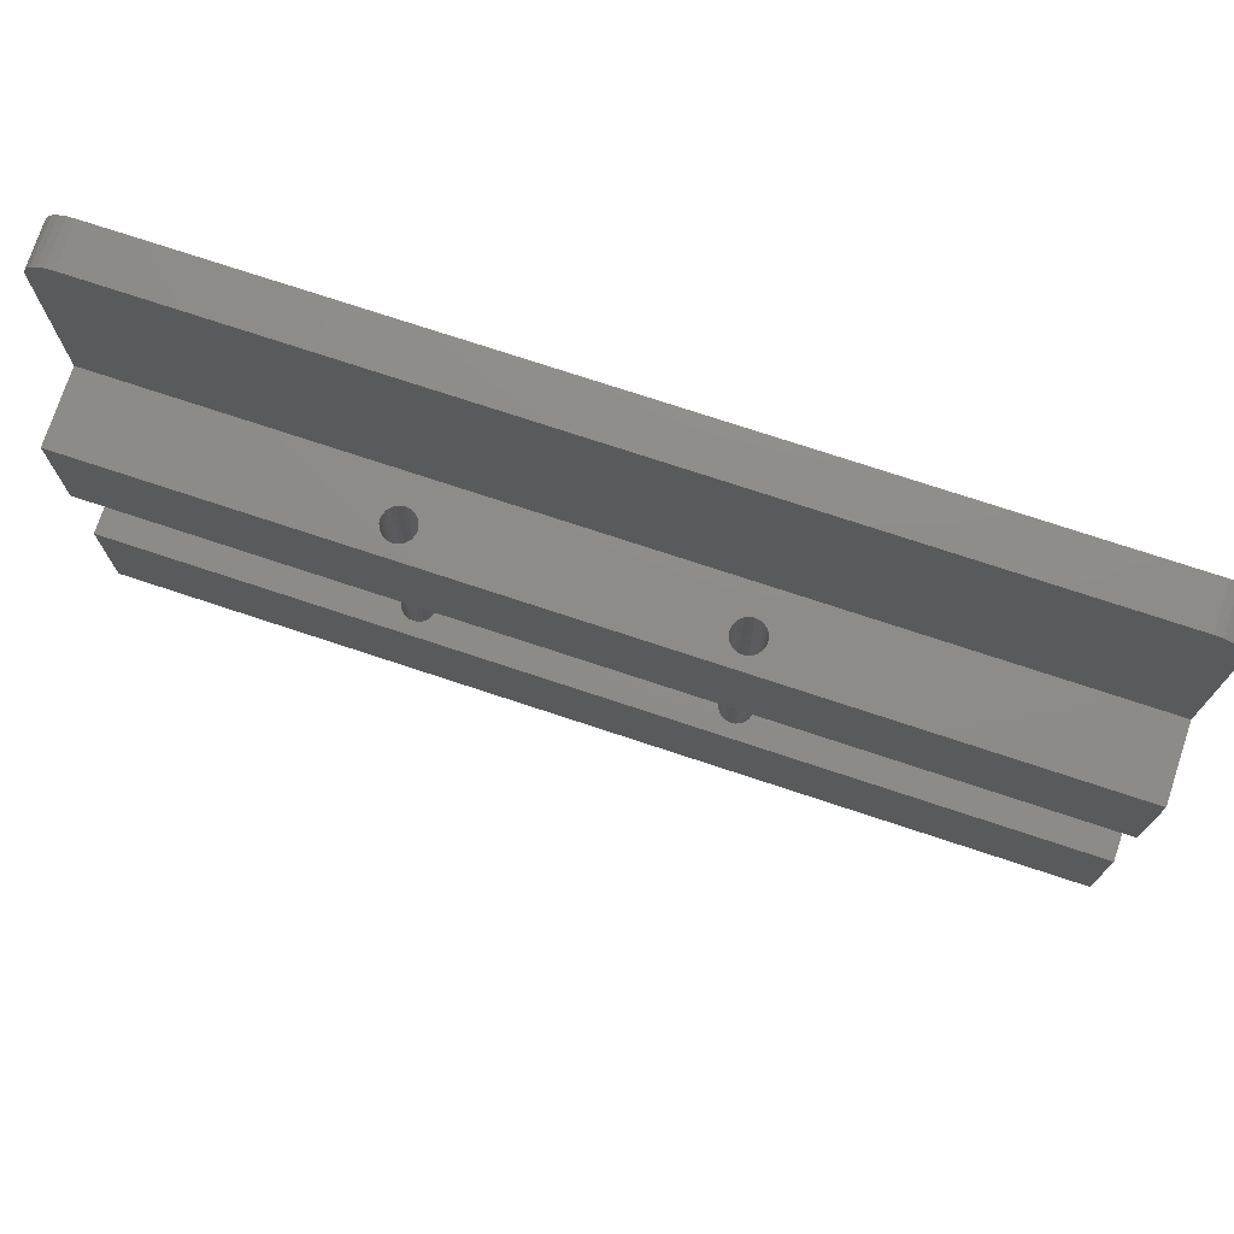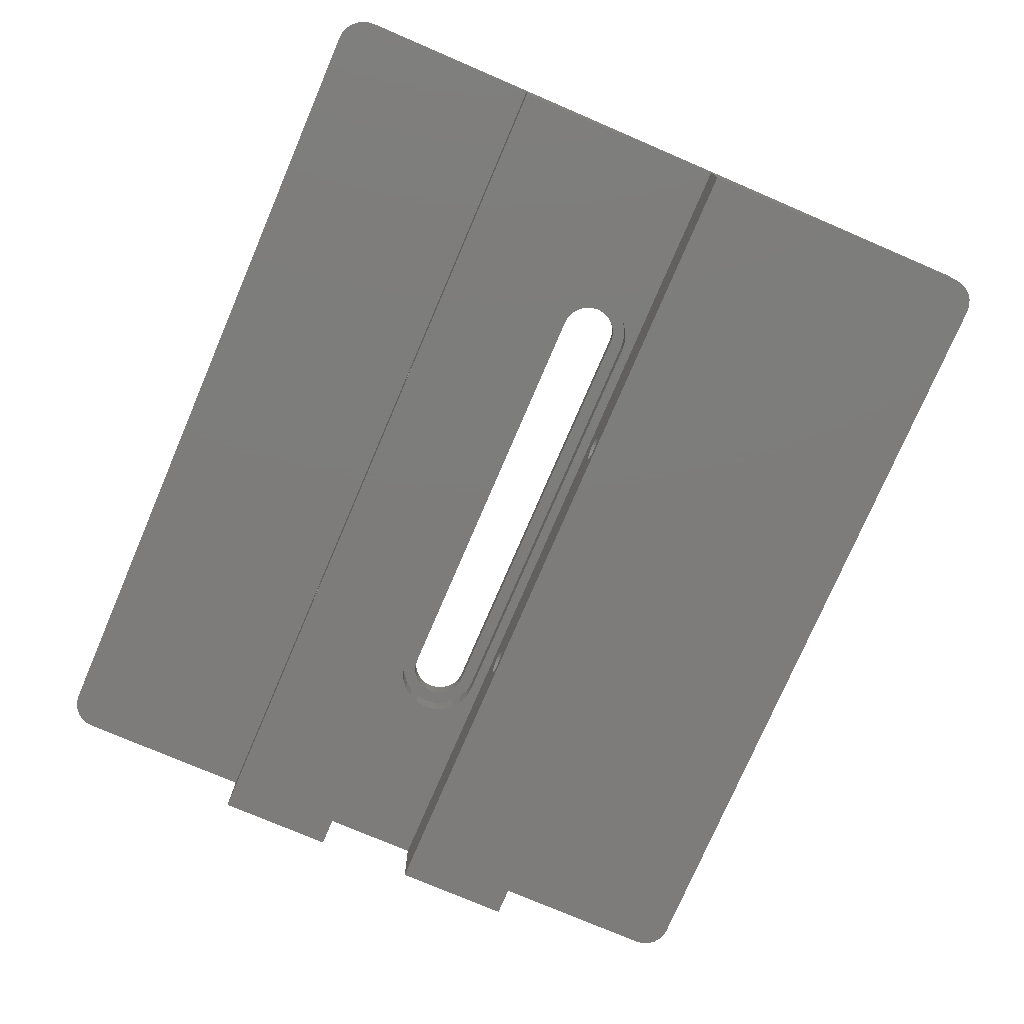
<metadata>
{"format":"stl","ext":"stl","renderer":"f3d","projection":"perspective","resolution":1024,"background":"white","views":[{"elev":74.8,"azim":-161.7,"up":"+Y"},{"elev":-76.2,"azim":-113.2,"up":"+Z"}]}
</metadata>
<code>
# stl→obj: 368 verts, 752 faces
v 5.008 -246.3 152.2
v -96.59 -260 152.2
v -96.59 -246.3 152.2
v 5.008 -260 152.2
v 5.008 -272 152.2
v 5.008 -285.8 160.2
v 5.008 -285.8 152.2
v 5.008 -260 160.2
v 5.008 -306.9 164.9
v 5.008 -306.9 160.2
v 5.008 -225.1 164.9
v 5.008 -272 160.2
v 5.008 -246.3 160.2
v 5.008 -225.1 160.2
v -96.59 -225.1 164.9
v -96.59 -306.9 160.2
v -96.59 -306.9 164.9
v -96.59 -285.8 160.2
v -96.59 -272 160.2
v -96.59 -285.8 152.2
v -96.59 -260 160.2
v -96.59 -246.3 160.2
v -96.59 -225.1 160.2
v -96.59 -272 152.2
v -60.21 -272 154.5
v -60.39 -285.8 154.9
v -60.21 -285.8 154.5
v -60.39 -272 154.9
v -59.94 -272 154.1
v -59.94 -285.8 154.1
v -59.58 -285.8 153.8
v -59.58 -272 153.8
v -59.17 -285.8 153.7
v -59.17 -272 153.7
v -58.72 -285.8 153.6
v -58.72 -272 153.6
v -58.27 -285.8 153.7
v -58.27 -272 153.7
v -57.85 -285.8 153.8
v -57.85 -272 153.8
v -57.5 -285.8 154.1
v -57.5 -272 154.1
v -57.22 -272 154.5
v -57.22 -285.8 154.5
v -57.05 -272 154.9
v -57.05 -285.8 154.9
v -56.99 -272 155.3
v -56.99 -285.8 155.3
v -57.05 -272 155.8
v -57.05 -285.8 155.8
v -57.22 -272 156.2
v -57.22 -285.8 156.2
v -57.5 -272 156.6
v -57.5 -285.8 156.6
v -57.85 -285.8 156.8
v -57.85 -272 156.8
v -58.27 -285.8 157
v -58.27 -272 157
v -58.72 -285.8 157.1
v -58.72 -272 157.1
v -59.17 -285.8 157
v -59.17 -272 157
v -59.58 -285.8 156.8
v -59.58 -272 156.8
v -59.94 -285.8 156.6
v -59.94 -272 156.6
v -60.21 -272 156.2
v -60.21 -285.8 156.2
v -60.39 -272 155.8
v -60.39 -285.8 155.8
v -60.45 -272 155.3
v -60.45 -285.8 155.3
v -27.42 -285.8 153.7
v -27.83 -272 153.8
v -27.83 -285.8 153.8
v -27.42 -272 153.7
v -26.97 -285.8 153.6
v -26.97 -272 153.6
v -26.52 -285.8 153.7
v -26.52 -272 153.7
v -26.1 -285.8 153.8
v -26.1 -272 153.8
v -25.75 -285.8 154.1
v -25.75 -272 154.1
v -25.47 -272 154.5
v -25.47 -285.8 154.5
v -25.3 -272 154.9
v -25.3 -285.8 154.9
v -25.24 -272 155.3
v -25.24 -285.8 155.3
v -25.3 -272 155.8
v -25.3 -285.8 155.8
v -25.47 -272 156.2
v -25.47 -285.8 156.2
v -25.75 -272 156.6
v -25.75 -285.8 156.6
v -26.1 -285.8 156.8
v -26.1 -272 156.8
v -26.52 -285.8 157
v -26.52 -272 157
v -26.97 -285.8 157.1
v -26.97 -272 157.1
v -27.42 -285.8 157
v -27.42 -272 157
v -27.83 -285.8 156.8
v -27.83 -272 156.8
v -28.19 -285.8 156.6
v -28.19 -272 156.6
v -28.46 -272 156.2
v -28.46 -285.8 156.2
v -28.64 -272 155.8
v -28.64 -285.8 155.8
v -28.7 -272 155.3
v -28.7 -285.8 155.3
v -28.64 -272 154.9
v -28.64 -285.8 154.9
v -28.46 -272 154.5
v -28.46 -285.8 154.5
v -28.19 -272 154.1
v -28.19 -285.8 154.1
v -25.47 -246.3 154.5
v -25.75 -260 154.1
v -25.47 -260 154.5
v -25.75 -246.3 154.1
v -26.1 -246.3 153.8
v -26.1 -260 153.8
v -26.52 -246.3 153.7
v -26.52 -260 153.7
v -26.97 -246.3 153.6
v -26.97 -260 153.6
v -27.42 -246.3 153.7
v -27.42 -260 153.7
v -27.83 -246.3 153.8
v -27.83 -260 153.8
v -28.19 -246.3 154.1
v -28.19 -260 154.1
v -28.46 -260 154.5
v -28.46 -246.3 154.5
v -28.64 -260 154.9
v -28.64 -246.3 154.9
v -28.7 -260 155.3
v -28.7 -246.3 155.3
v -28.64 -260 155.8
v -28.64 -246.3 155.8
v -28.46 -260 156.2
v -28.46 -246.3 156.2
v -28.19 -260 156.6
v -28.19 -246.3 156.6
v -27.83 -246.3 156.8
v -27.83 -260 156.8
v -27.42 -246.3 157
v -27.42 -260 157
v -26.97 -246.3 157.1
v -26.97 -260 157.1
v -26.52 -246.3 157
v -26.52 -260 157
v -26.1 -246.3 156.8
v -26.1 -260 156.8
v -25.75 -246.3 156.6
v -25.75 -260 156.6
v -25.47 -260 156.2
v -25.47 -246.3 156.2
v -25.3 -260 155.8
v -25.3 -246.3 155.8
v -25.24 -260 155.3
v -25.24 -246.3 155.3
v -25.3 -260 154.9
v -25.3 -246.3 154.9
v -60.21 -246.3 156.2
v -59.94 -260 156.6
v -60.21 -260 156.2
v -59.94 -246.3 156.6
v -59.58 -246.3 156.8
v -59.58 -260 156.8
v -59.17 -246.3 157
v -59.17 -260 157
v -58.72 -246.3 157.1
v -58.72 -260 157.1
v -58.27 -246.3 157
v -58.27 -260 157
v -57.85 -246.3 156.8
v -57.85 -260 156.8
v -57.5 -246.3 156.6
v -57.5 -260 156.6
v -57.22 -260 156.2
v -57.22 -246.3 156.2
v -57.05 -260 155.8
v -57.05 -246.3 155.8
v -56.99 -260 155.3
v -56.99 -246.3 155.3
v -57.05 -260 154.9
v -57.05 -246.3 154.9
v -57.22 -260 154.5
v -57.22 -246.3 154.5
v -57.5 -260 154.1
v -57.5 -246.3 154.1
v -57.85 -246.3 153.8
v -57.85 -260 153.8
v -58.27 -246.3 153.7
v -58.27 -260 153.7
v -58.72 -246.3 153.6
v -58.72 -260 153.6
v -59.17 -246.3 153.7
v -59.17 -260 153.7
v -59.58 -246.3 153.8
v -59.58 -260 153.8
v -59.94 -246.3 154.1
v -59.94 -260 154.1
v -60.21 -260 154.5
v -60.21 -246.3 154.5
v -60.39 -260 154.9
v -60.39 -246.3 154.9
v -60.45 -260 155.3
v -60.45 -246.3 155.3
v -60.39 -260 155.8
v -60.39 -246.3 155.8
v 1.833 -310.1 164.9
v -93.42 -310.1 160.2
v 1.833 -310.1 160.2
v -93.42 -310.1 164.9
v -96.48 -307.7 160.2
v -96.17 -308.5 160.2
v -95.66 -309.2 160.2
v -95 -309.7 160.2
v -94.24 -310 160.2
v 2.654 -310 160.2
v 3.42 -309.7 160.2
v 4.078 -309.2 160.2
v 4.582 -308.5 160.2
v 4.899 -307.7 160.2
v -93.42 -221.9 160.2
v 1.833 -221.9 164.9
v 1.833 -221.9 160.2
v -93.42 -221.9 164.9
v -96.48 -224.3 160.2
v -96.17 -223.5 160.2
v -95.66 -222.9 160.2
v -95 -222.4 160.2
v -94.24 -222.1 160.2
v 2.654 -222.1 160.2
v 3.42 -222.4 160.2
v 4.078 -222.9 160.2
v 4.582 -223.5 160.2
v 4.899 -224.3 160.2
v -73.61 -261.8 160.2
v -72.44 -261.4 160.2
v -71.19 -261.2 160.2
v -74.6 -262.6 160.2
v -75.37 -263.6 160.2
v -75.85 -264.8 160.2
v -76.02 -266 160.2
v -20.39 -261.2 160.2
v -19.14 -261.4 160.2
v -17.98 -261.8 160.2
v -16.98 -262.6 160.2
v -16.21 -263.6 160.2
v -15.73 -264.8 160.2
v -15.57 -266 160.2
v -71.19 -270.8 160.2
v -72.44 -270.7 160.2
v -73.61 -270.2 160.2
v -74.6 -269.4 160.2
v -75.37 -268.4 160.2
v -75.85 -267.3 160.2
v -20.39 -270.8 160.2
v -19.14 -270.7 160.2
v -17.98 -270.2 160.2
v -16.98 -269.4 160.2
v -16.21 -268.4 160.2
v -15.73 -267.3 160.2
v -96.48 -307.7 164.9
v -96.48 -224.3 164.9
v -96.17 -308.5 164.9
v -96.17 -223.5 164.9
v -95.66 -309.2 164.9
v -95.66 -222.9 164.9
v -95 -309.7 164.9
v -95 -222.4 164.9
v -94.24 -310 164.9
v -94.24 -222.1 164.9
v -74.05 -267.7 164.9
v -73.53 -268.4 164.9
v -72.84 -268.9 164.9
v -74.38 -266.9 164.9
v -74.49 -266 164.9
v -72.05 -269.2 164.9
v -71.19 -269.3 164.9
v -20.39 -269.3 164.9
v -19.54 -269.2 164.9
v -18.74 -268.9 164.9
v -18.06 -268.4 164.9
v -17.53 -267.7 164.9
v -17.2 -266.9 164.9
v -17.09 -266 164.9
v -72.84 -263.2 164.9
v -73.53 -263.7 164.9
v -74.05 -264.4 164.9
v -74.38 -265.2 164.9
v -72.05 -262.8 164.9
v -71.19 -262.7 164.9
v -20.39 -262.7 164.9
v -19.54 -262.8 164.9
v -18.74 -263.2 164.9
v -18.06 -263.7 164.9
v -17.53 -264.4 164.9
v -17.2 -265.2 164.9
v 2.654 -310 164.9
v 2.654 -222.1 164.9
v 3.42 -309.7 164.9
v 3.42 -222.4 164.9
v 4.078 -309.2 164.9
v 4.078 -222.9 164.9
v 4.582 -308.5 164.9
v 4.582 -223.5 164.9
v 4.899 -307.7 164.9
v 4.899 -224.3 164.9
v -72.05 -269.2 162.7
v -71.19 -269.3 162.7
v -72.05 -262.8 162.7
v -71.19 -262.7 162.7
v -72.84 -263.2 162.7
v -73.53 -263.7 162.7
v -74.05 -264.4 162.7
v -74.38 -265.2 162.7
v -74.49 -266 162.7
v -74.38 -266.9 162.7
v -74.05 -267.7 162.7
v -73.53 -268.4 162.7
v -72.84 -268.9 162.7
v -19.54 -269.2 162.7
v -20.39 -269.3 162.7
v -18.74 -268.9 162.7
v -18.06 -268.4 162.7
v -17.53 -267.7 162.7
v -17.2 -266.9 162.7
v -17.09 -266 162.7
v -17.2 -265.2 162.7
v -17.53 -264.4 162.7
v -18.06 -263.7 162.7
v -18.74 -263.2 162.7
v -19.54 -262.8 162.7
v -20.39 -262.7 162.7
v -75.85 -264.8 162.7
v -75.85 -267.3 162.7
v -76.02 -266 162.7
v -75.37 -263.6 162.7
v -75.37 -268.4 162.7
v -74.6 -262.6 162.7
v -74.6 -269.4 162.7
v -73.61 -261.8 162.7
v -72.44 -261.4 162.7
v -71.19 -261.2 162.7
v -20.39 -261.2 162.7
v -19.14 -261.4 162.7
v -17.98 -261.8 162.7
v -16.98 -262.6 162.7
v -73.61 -270.2 162.7
v -72.44 -270.7 162.7
v -71.19 -270.8 162.7
v -20.39 -270.8 162.7
v -19.14 -270.7 162.7
v -17.98 -270.2 162.7
v -16.98 -269.4 162.7
v -16.21 -263.6 162.7
v -16.21 -268.4 162.7
v -15.73 -264.8 162.7
v -15.73 -267.3 162.7
v -15.57 -266 162.7
f 1 2 3
f 2 1 4
f 5 6 7
f 1 8 4
f 6 9 10
f 9 6 11
f 11 6 12
f 12 6 5
f 11 12 8
f 11 8 13
f 13 8 1
f 11 13 14
f 15 16 17
f 16 15 18
f 18 15 19
f 18 19 20
f 19 15 21
f 21 15 22
f 21 22 2
f 22 15 23
f 3 2 22
f 24 20 19
f 25 26 27
f 26 25 28
f 29 27 30
f 27 29 25
f 31 29 30
f 29 31 32
f 33 32 31
f 32 33 34
f 35 34 33
f 34 35 36
f 37 36 35
f 36 37 38
f 39 38 37
f 38 39 40
f 41 40 39
f 40 41 42
f 43 41 44
f 41 43 42
f 45 44 46
f 44 45 43
f 47 46 48
f 46 47 45
f 49 48 50
f 48 49 47
f 51 50 52
f 50 51 49
f 53 52 54
f 52 53 51
f 53 55 56
f 55 53 54
f 56 57 58
f 57 56 55
f 58 59 60
f 59 58 57
f 60 61 62
f 61 60 59
f 62 63 64
f 63 62 61
f 64 65 66
f 65 64 63
f 67 65 68
f 65 67 66
f 69 68 70
f 68 69 67
f 71 70 72
f 70 71 69
f 28 72 26
f 72 28 71
f 73 74 75
f 74 73 76
f 77 76 73
f 76 77 78
f 79 78 77
f 78 79 80
f 81 80 79
f 80 81 82
f 83 82 81
f 82 83 84
f 85 83 86
f 83 85 84
f 87 86 88
f 86 87 85
f 89 88 90
f 88 89 87
f 91 90 92
f 90 91 89
f 93 92 94
f 92 93 91
f 95 94 96
f 94 95 93
f 95 97 98
f 97 95 96
f 98 99 100
f 99 98 97
f 100 101 102
f 101 100 99
f 102 103 104
f 103 102 101
f 104 105 106
f 105 104 103
f 106 107 108
f 107 106 105
f 109 107 110
f 107 109 108
f 111 110 112
f 110 111 109
f 113 112 114
f 112 113 111
f 115 114 116
f 114 115 113
f 117 116 118
f 116 117 115
f 119 118 120
f 118 119 117
f 75 119 120
f 119 75 74
f 121 122 123
f 122 121 124
f 122 125 126
f 125 122 124
f 126 127 128
f 127 126 125
f 128 129 130
f 129 128 127
f 130 131 132
f 131 130 129
f 132 133 134
f 133 132 131
f 134 135 136
f 135 134 133
f 135 137 136
f 137 135 138
f 138 139 137
f 139 138 140
f 140 141 139
f 141 140 142
f 142 143 141
f 143 142 144
f 144 145 143
f 145 144 146
f 146 147 145
f 147 146 148
f 149 147 148
f 147 149 150
f 151 150 149
f 150 151 152
f 153 152 151
f 152 153 154
f 155 154 153
f 154 155 156
f 157 156 155
f 156 157 158
f 159 158 157
f 158 159 160
f 159 161 160
f 161 159 162
f 162 163 161
f 163 162 164
f 164 165 163
f 165 164 166
f 166 167 165
f 167 166 168
f 168 123 167
f 123 168 121
f 169 170 171
f 170 169 172
f 173 170 172
f 170 173 174
f 175 174 173
f 174 175 176
f 177 176 175
f 176 177 178
f 179 178 177
f 178 179 180
f 181 180 179
f 180 181 182
f 183 182 181
f 182 183 184
f 183 185 184
f 185 183 186
f 186 187 185
f 187 186 188
f 188 189 187
f 189 188 190
f 190 191 189
f 191 190 192
f 192 193 191
f 193 192 194
f 194 195 193
f 195 194 196
f 195 197 198
f 197 195 196
f 198 199 200
f 199 198 197
f 200 201 202
f 201 200 199
f 202 203 204
f 203 202 201
f 204 205 206
f 205 204 203
f 206 207 208
f 207 206 205
f 207 209 208
f 209 207 210
f 210 211 209
f 211 210 212
f 212 213 211
f 213 212 214
f 214 215 213
f 215 214 216
f 216 171 215
f 171 216 169
f 3 201 129
f 201 3 203
f 203 3 22
f 203 22 205
f 205 22 207
f 207 22 210
f 210 22 212
f 212 22 214
f 214 22 216
f 216 22 169
f 169 22 172
f 172 22 173
f 173 22 175
f 175 22 177
f 177 22 153
f 153 22 13
f 1 127 13
f 127 1 129
f 129 1 3
f 13 127 125
f 13 125 124
f 13 124 121
f 13 121 168
f 13 168 166
f 13 166 164
f 13 164 162
f 13 162 159
f 13 159 157
f 13 157 155
f 13 155 153
f 201 131 129
f 131 201 199
f 131 199 133
f 133 199 197
f 133 197 135
f 135 197 196
f 135 196 138
f 138 196 194
f 138 194 140
f 140 194 192
f 140 192 142
f 142 192 190
f 142 190 144
f 144 190 188
f 144 188 146
f 146 188 186
f 146 186 148
f 148 186 183
f 148 183 149
f 149 183 181
f 149 181 179
f 149 179 151
f 151 179 177
f 151 177 153
f 7 77 20
f 77 7 79
f 79 7 6
f 79 6 81
f 81 6 83
f 83 6 86
f 86 6 88
f 88 6 90
f 90 6 92
f 92 6 94
f 94 6 96
f 96 6 97
f 97 6 99
f 99 6 101
f 101 6 59
f 20 33 18
f 33 20 35
f 35 20 77
f 18 33 31
f 18 31 30
f 18 30 27
f 18 27 26
f 18 26 72
f 18 72 70
f 18 70 68
f 18 68 65
f 18 65 63
f 18 63 61
f 18 61 59
f 18 59 6
f 73 35 77
f 35 73 37
f 37 73 75
f 37 75 39
f 39 75 120
f 39 120 41
f 41 120 118
f 41 118 44
f 44 118 116
f 44 116 46
f 46 116 114
f 46 114 48
f 48 114 112
f 48 112 50
f 50 112 110
f 50 110 52
f 52 110 107
f 52 107 54
f 54 107 105
f 54 105 55
f 55 105 103
f 55 103 57
f 57 103 101
f 57 101 59
f 217 218 219
f 218 217 220
f 6 16 18
f 16 6 221
f 221 6 222
f 222 6 223
f 223 6 224
f 224 6 225
f 225 6 218
f 218 6 219
f 219 6 226
f 226 6 227
f 227 6 228
f 228 6 229
f 229 6 230
f 230 6 10
f 231 232 233
f 232 231 234
f 235 22 23
f 22 235 13
f 13 235 236
f 13 236 237
f 13 237 238
f 13 238 239
f 13 239 231
f 13 231 233
f 13 233 240
f 13 240 241
f 13 241 242
f 13 242 243
f 13 243 244
f 13 244 14
f 36 76 78
f 76 36 38
f 76 38 74
f 74 38 40
f 74 40 119
f 119 40 42
f 119 42 117
f 117 42 43
f 117 43 115
f 115 43 45
f 115 45 113
f 113 45 47
f 113 47 111
f 111 47 49
f 111 49 109
f 109 49 51
f 109 51 108
f 108 51 53
f 108 53 106
f 106 53 56
f 106 56 104
f 104 56 58
f 104 58 102
f 102 58 60
f 24 36 78
f 36 24 34
f 34 24 19
f 34 19 32
f 32 19 29
f 29 19 25
f 25 19 28
f 28 19 71
f 71 19 69
f 69 19 67
f 67 19 66
f 66 19 64
f 64 19 62
f 62 19 60
f 60 19 12
f 5 80 12
f 80 5 78
f 78 5 24
f 12 80 82
f 12 82 84
f 12 84 85
f 12 85 87
f 12 87 89
f 12 89 91
f 12 91 93
f 12 93 95
f 12 95 98
f 12 98 100
f 12 100 102
f 12 102 60
f 21 245 19
f 245 21 246
f 246 21 247
f 247 21 8
f 19 245 248
f 19 248 249
f 19 249 250
f 19 250 251
f 247 8 252
f 252 8 253
f 253 8 254
f 254 8 255
f 255 8 256
f 256 8 257
f 257 8 258
f 19 259 12
f 259 19 260
f 260 19 261
f 261 19 262
f 262 19 263
f 263 19 264
f 264 19 251
f 12 259 265
f 12 265 266
f 12 266 267
f 12 267 268
f 12 268 269
f 12 269 270
f 12 270 258
f 12 258 8
f 4 130 2
f 130 4 128
f 128 4 8
f 128 8 126
f 126 8 122
f 122 8 123
f 123 8 167
f 167 8 165
f 165 8 163
f 163 8 161
f 161 8 160
f 160 8 158
f 158 8 156
f 156 8 154
f 154 8 178
f 2 204 21
f 204 2 202
f 202 2 130
f 21 204 206
f 21 206 208
f 21 208 209
f 21 209 211
f 21 211 213
f 21 213 215
f 21 215 171
f 21 171 170
f 21 170 174
f 21 174 176
f 21 176 178
f 21 178 8
f 132 202 130
f 202 132 200
f 200 132 134
f 200 134 198
f 198 134 136
f 198 136 195
f 195 136 137
f 195 137 193
f 193 137 139
f 193 139 191
f 191 139 141
f 191 141 189
f 189 141 143
f 189 143 187
f 187 143 145
f 187 145 185
f 185 145 147
f 185 147 184
f 184 147 150
f 184 150 182
f 182 150 152
f 182 152 180
f 180 152 154
f 180 154 178
f 24 7 20
f 7 24 5
f 271 15 17
f 15 271 272
f 272 271 273
f 272 273 274
f 274 273 275
f 274 275 276
f 276 275 277
f 276 277 278
f 278 277 279
f 278 279 280
f 280 279 220
f 280 220 234
f 234 220 281
f 281 220 282
f 282 220 283
f 283 220 217
f 234 281 284
f 234 284 285
f 283 217 286
f 286 217 287
f 287 217 288
f 288 217 289
f 289 217 290
f 290 217 291
f 291 217 292
f 292 217 293
f 293 217 294
f 234 295 232
f 295 234 296
f 296 234 297
f 297 234 298
f 298 234 285
f 232 295 299
f 232 299 300
f 232 300 301
f 232 301 302
f 232 302 303
f 232 303 304
f 232 304 305
f 232 305 306
f 232 306 294
f 232 294 217
f 232 217 307
f 232 307 308
f 308 307 309
f 308 309 310
f 310 309 311
f 310 311 312
f 312 311 313
f 312 313 314
f 314 313 315
f 314 315 316
f 316 315 9
f 316 9 11
f 220 225 218
f 225 220 279
f 279 224 225
f 224 279 277
f 277 223 224
f 223 277 275
f 273 223 275
f 223 273 222
f 271 222 273
f 222 271 221
f 17 221 271
f 221 17 16
f 15 235 23
f 235 15 272
f 272 236 235
f 236 272 274
f 274 237 236
f 237 274 276
f 276 238 237
f 238 276 278
f 238 280 239
f 280 238 278
f 280 231 239
f 231 280 234
f 10 315 230
f 315 10 9
f 230 313 229
f 313 230 315
f 229 311 228
f 311 229 313
f 311 227 228
f 227 311 309
f 309 226 227
f 226 309 307
f 307 219 226
f 219 307 217
f 232 240 233
f 240 232 308
f 308 241 240
f 241 308 310
f 310 242 241
f 242 310 312
f 242 314 243
f 314 242 312
f 243 316 244
f 316 243 314
f 244 11 14
f 11 244 316
f 317 287 318
f 287 317 286
f 300 319 320
f 319 300 299
f 299 321 319
f 321 299 295
f 295 322 321
f 322 295 296
f 322 297 323
f 297 322 296
f 323 298 324
f 298 323 297
f 324 285 325
f 285 324 298
f 325 284 326
f 284 325 285
f 326 281 327
f 281 326 284
f 327 282 328
f 282 327 281
f 282 329 328
f 329 282 283
f 283 317 329
f 317 283 286
f 288 330 331
f 330 288 289
f 289 332 330
f 332 289 290
f 290 333 332
f 333 290 291
f 292 333 291
f 333 292 334
f 293 334 292
f 334 293 335
f 294 335 293
f 335 294 336
f 306 336 294
f 336 306 337
f 305 337 306
f 337 305 338
f 304 338 305
f 338 304 339
f 304 340 339
f 340 304 303
f 303 341 340
f 341 303 302
f 302 342 341
f 342 302 301
f 318 288 331
f 288 318 287
f 301 320 342
f 320 301 300
f 343 344 345
f 344 343 346
f 344 346 347
f 347 346 348
f 347 348 349
f 349 348 325
f 325 348 324
f 324 348 350
f 324 350 323
f 323 350 322
f 322 350 351
f 322 351 321
f 321 351 319
f 319 351 352
f 319 352 320
f 320 352 353
f 320 353 342
f 342 353 354
f 342 354 341
f 341 354 340
f 340 354 355
f 340 355 339
f 339 355 338
f 338 355 356
f 338 356 337
f 337 356 336
f 349 326 357
f 326 349 325
f 357 326 327
f 357 327 328
f 357 328 358
f 358 328 329
f 358 329 317
f 358 317 359
f 359 317 318
f 359 318 331
f 359 331 360
f 360 331 330
f 360 330 361
f 361 330 332
f 361 332 362
f 362 332 333
f 362 333 334
f 362 334 363
f 363 334 335
f 363 335 336
f 363 336 356
f 363 356 364
f 363 364 365
f 365 364 366
f 365 366 367
f 367 366 368
f 358 259 260
f 259 358 359
f 259 360 265
f 360 259 359
f 360 266 265
f 266 360 361
f 361 267 266
f 267 361 362
f 362 268 267
f 268 362 363
f 365 268 363
f 268 365 269
f 367 269 365
f 269 367 270
f 368 270 367
f 270 368 258
f 366 258 368
f 258 366 257
f 364 257 366
f 257 364 256
f 356 256 364
f 256 356 255
f 356 254 255
f 254 356 355
f 355 253 254
f 253 355 354
f 354 252 253
f 252 354 353
f 353 247 252
f 247 353 352
f 352 246 247
f 246 352 351
f 351 245 246
f 245 351 350
f 350 248 245
f 248 350 348
f 248 346 249
f 346 248 348
f 249 343 250
f 343 249 346
f 250 345 251
f 345 250 343
f 251 344 264
f 344 251 345
f 264 347 263
f 347 264 344
f 263 349 262
f 349 263 347
f 349 261 262
f 261 349 357
f 357 260 261
f 260 357 358

</code>
